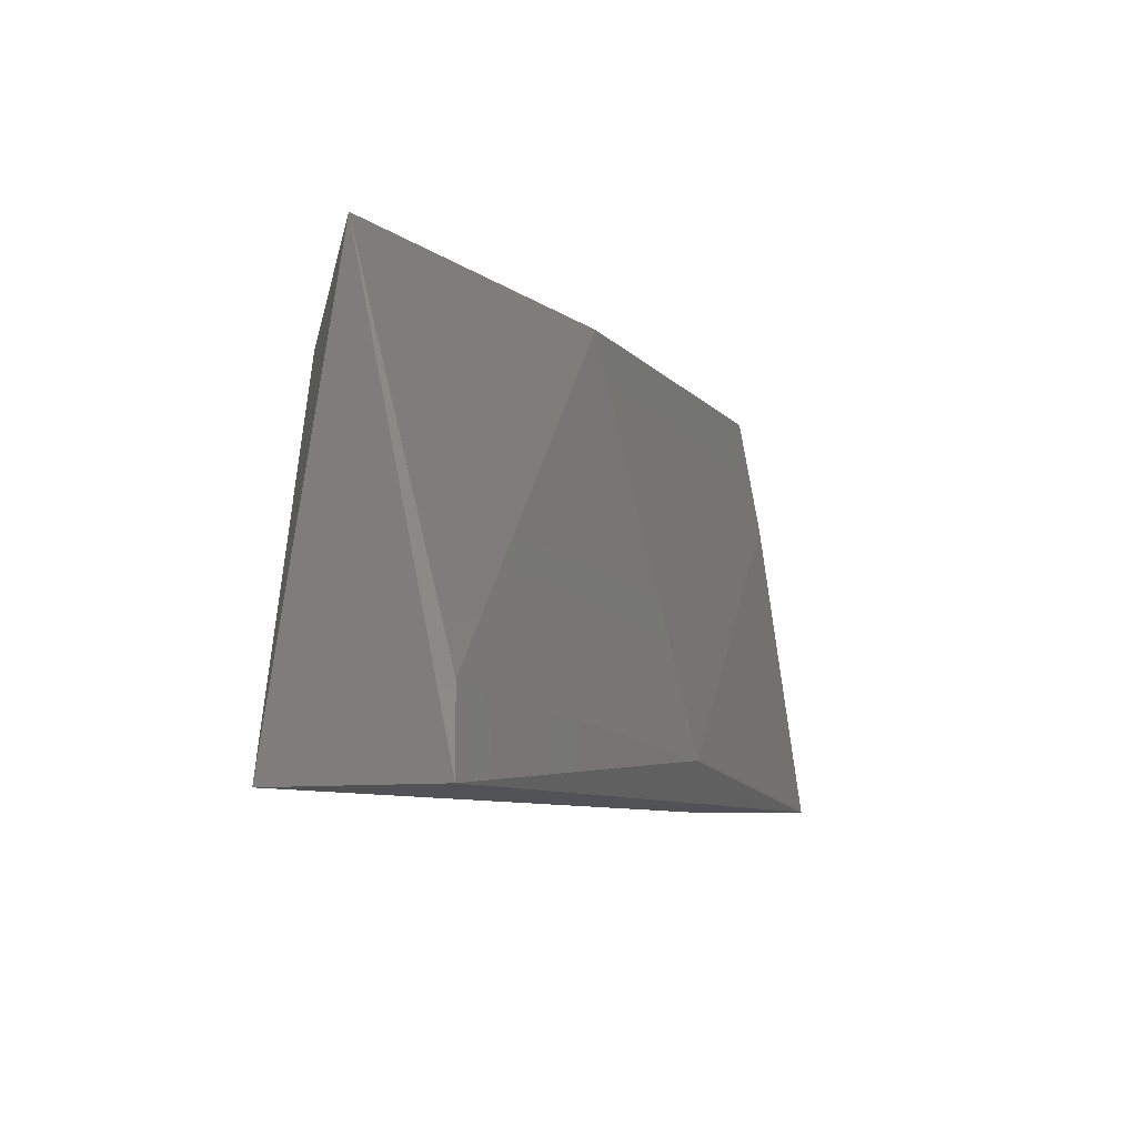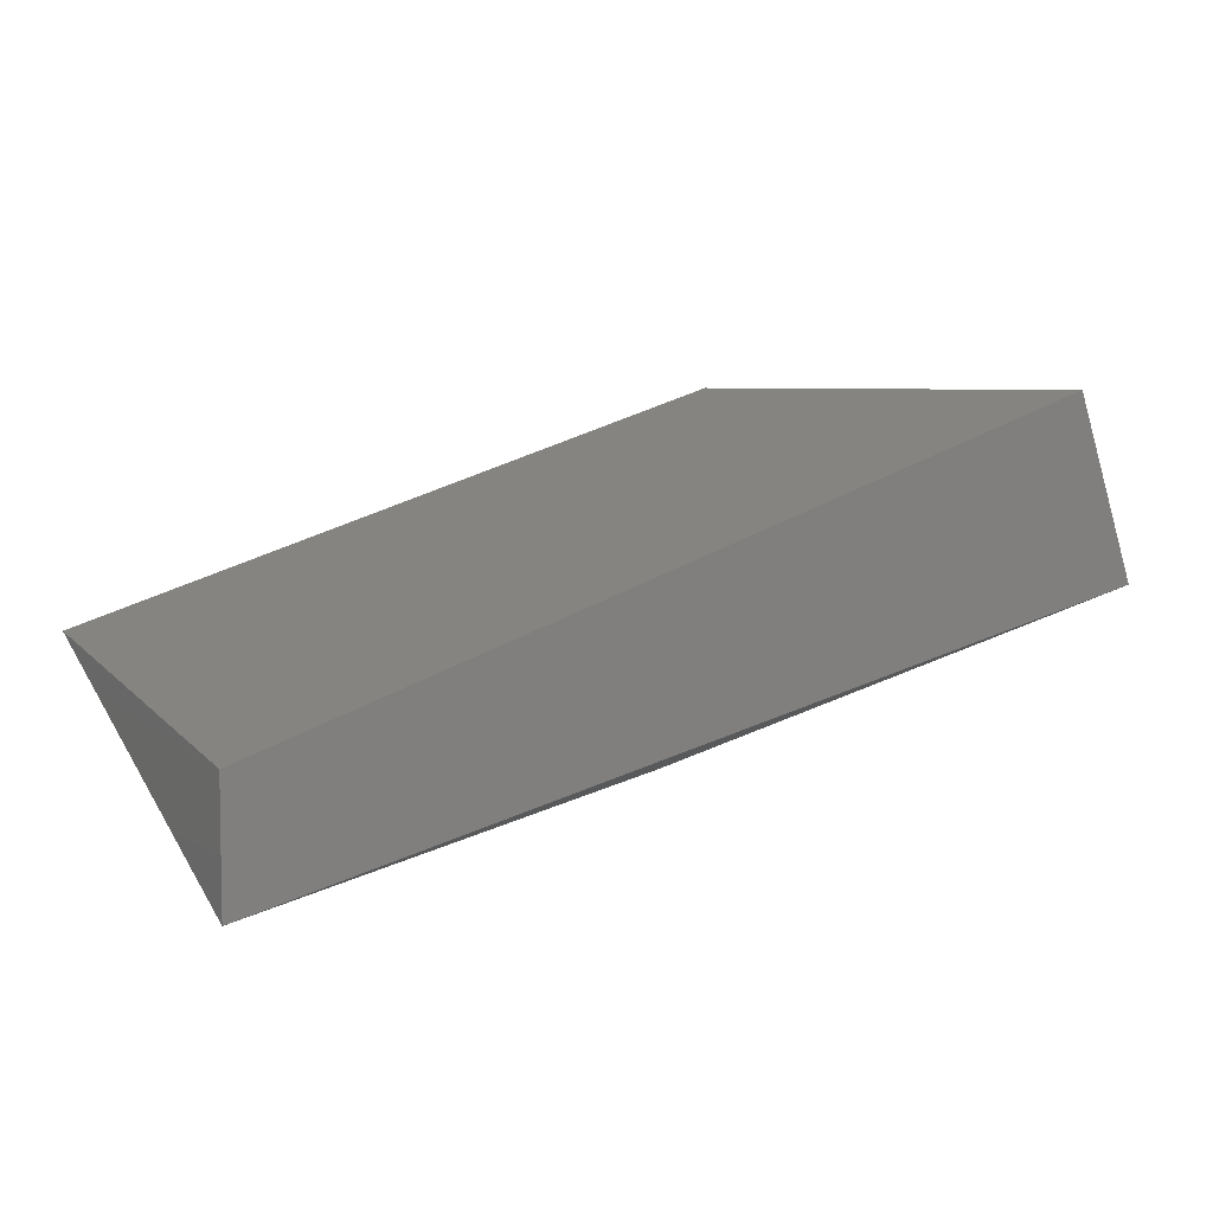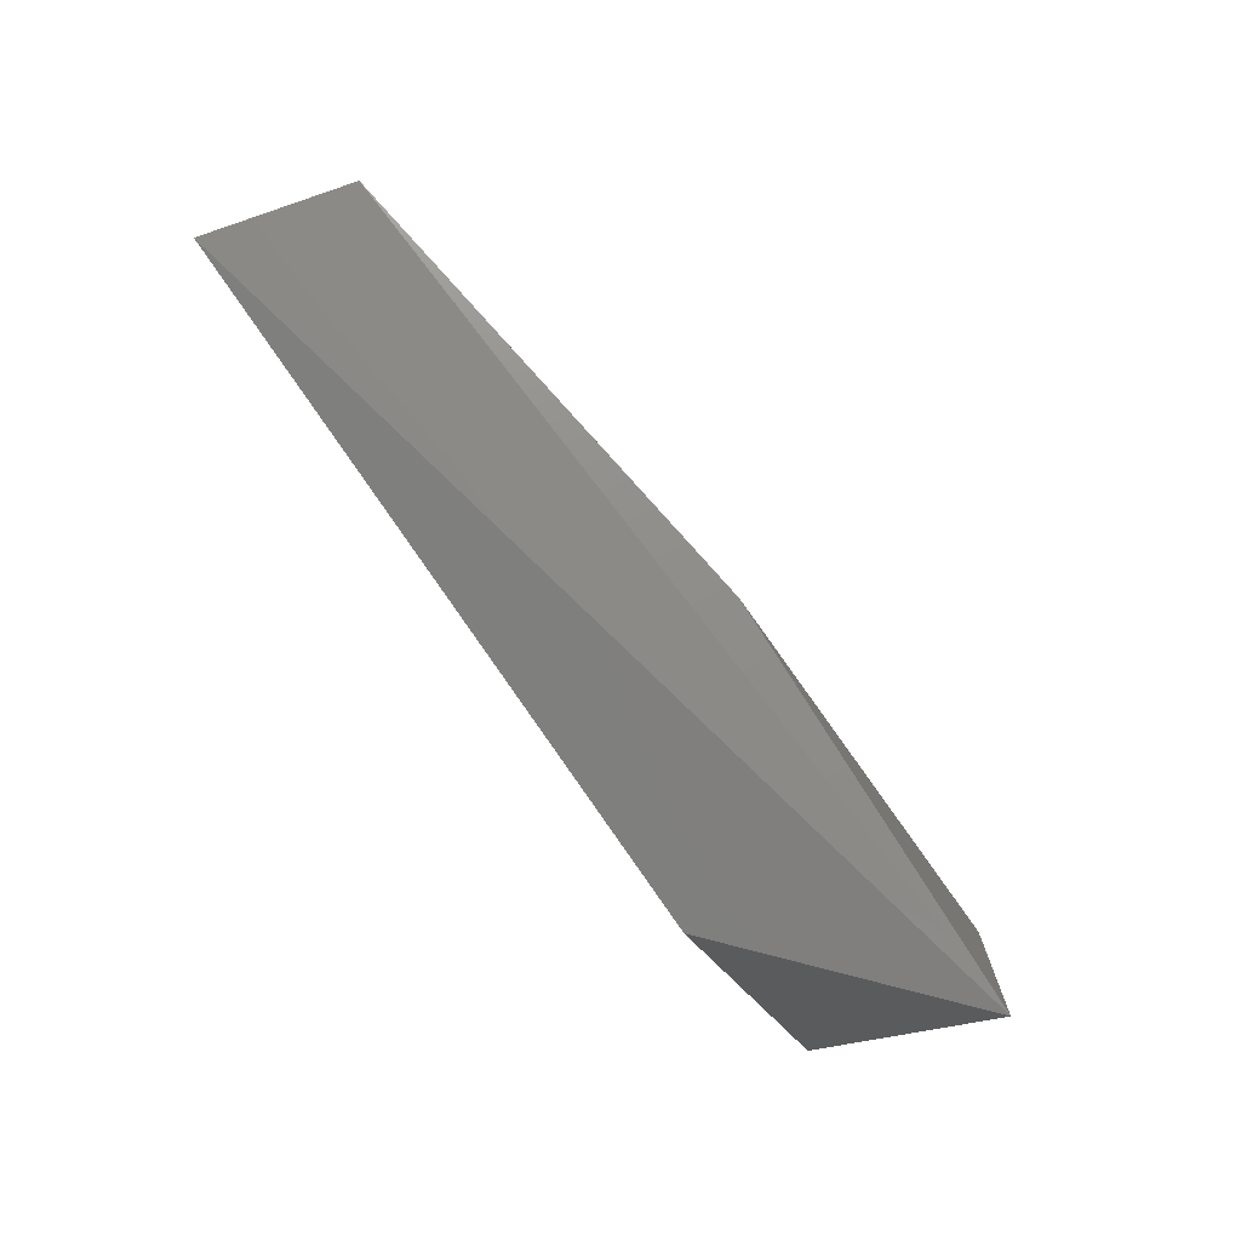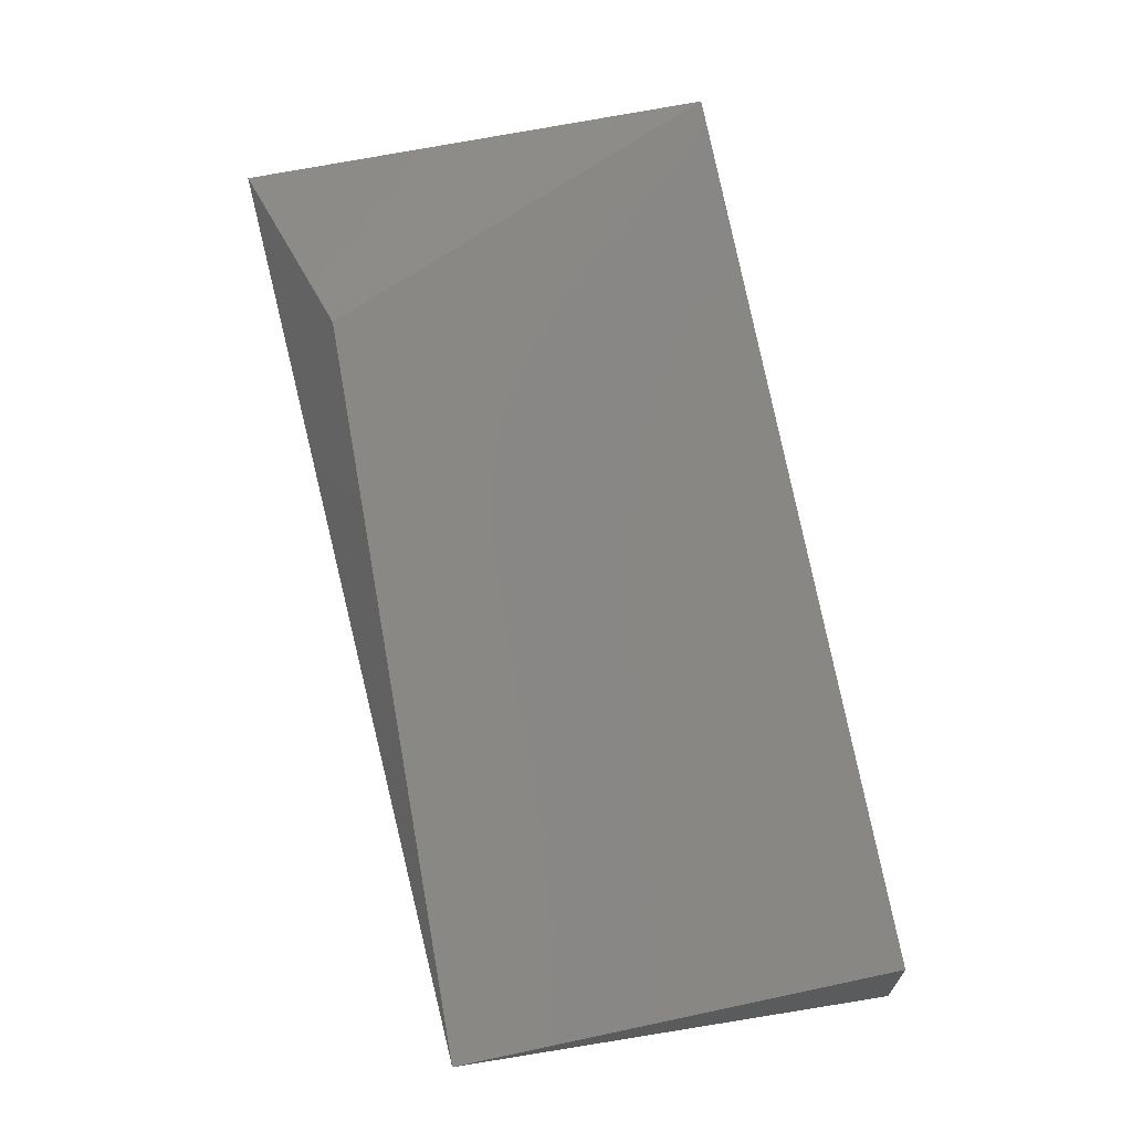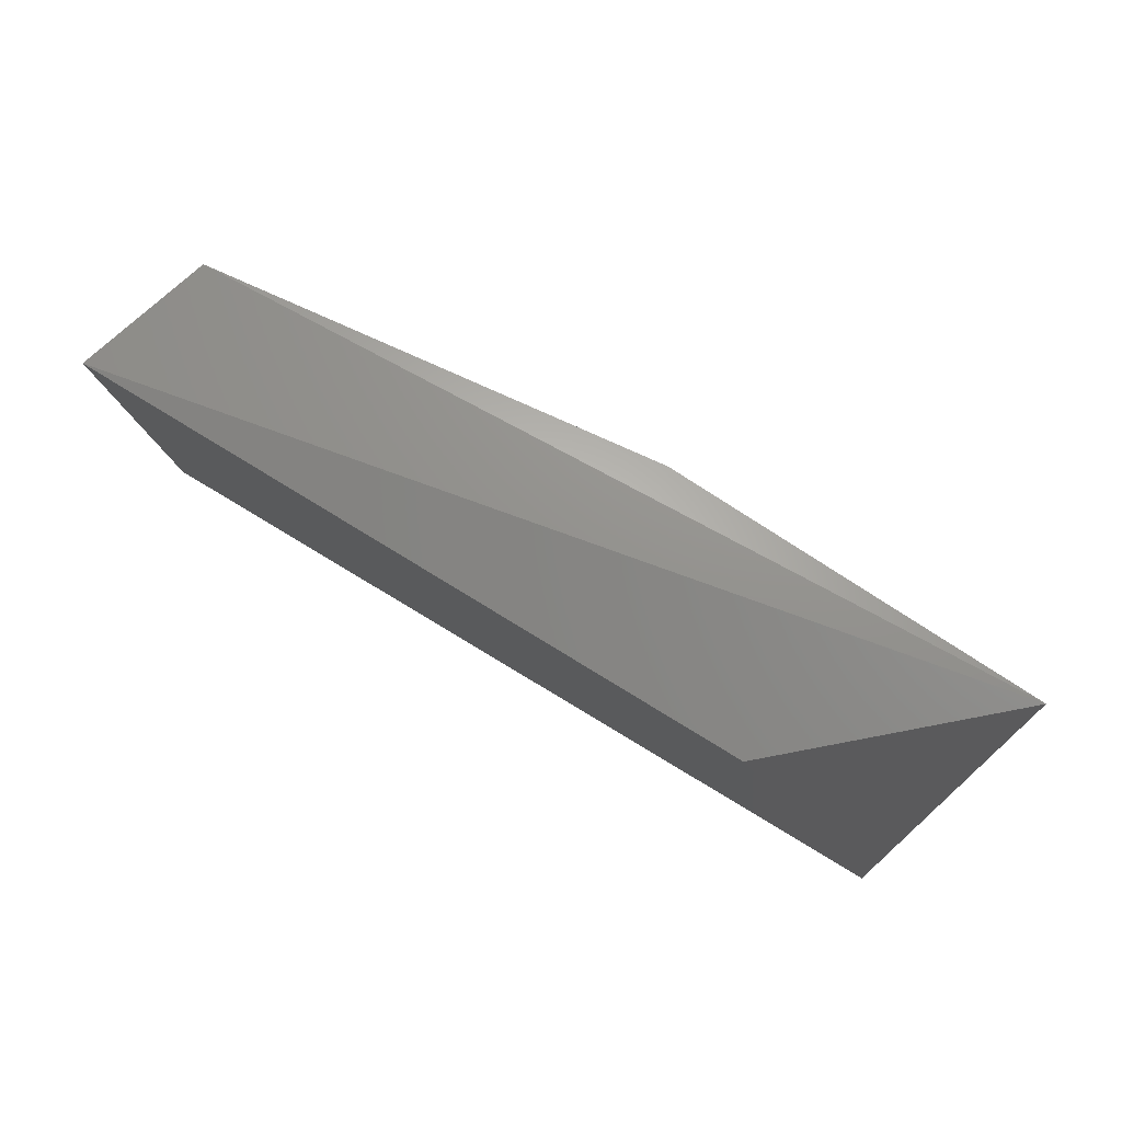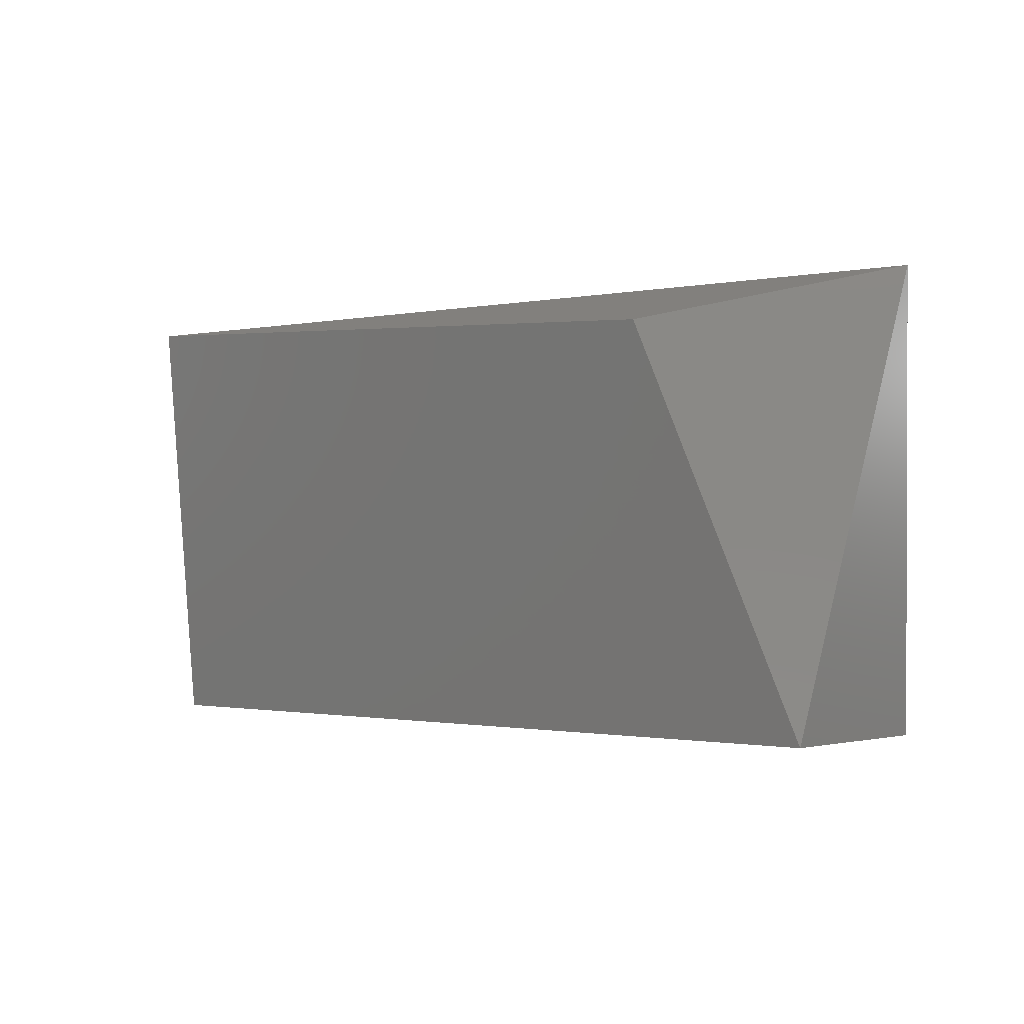
<metadata>
{"format":"stl","ext":"stl","renderer":"f3d","projection":"perspective","resolution":1024,"background":"white","views":[{"elev":-8.0,"azim":-81.0,"up":"+Z"},{"elev":5.9,"azim":151.7,"up":"+Y"},{"elev":79.9,"azim":-143.8,"up":"+Z"},{"elev":66.6,"azim":76.5,"up":"+Y"},{"elev":72.0,"azim":-167.2,"up":"+Z"},{"elev":-1.8,"azim":-157.1,"up":"+Z"}]}
</metadata>
<code>
# stl→obj: 12 verts, 20 faces
v -0.3252 0.2936 0.139
v -0.3252 0.3125 0.1853
v -0.3336 0.2999 0.1853
v -0.3315 0.2978 0.1726
v -0.4114 0.3356 0.139
v -0.4177 0.3167 0.139
v -0.42 0.3256 0.1864
v -0.3252 0.3062 0.139
v -0.3946 0.3356 0.1811
v -0.3819 0.3104 0.1853
v -0.3672 0.302 0.1432
v -0.4177 0.3167 0.1474
f 1 2 3
f 1 3 4
f 5 6 7
f 1 8 2
f 1 6 5
f 1 5 8
f 9 7 2
f 9 2 8
f 9 8 5
f 9 5 7
f 3 2 7
f 10 3 7
f 11 1 4
f 11 4 3
f 11 3 10
f 11 6 1
f 12 6 11
f 12 11 10
f 12 10 7
f 12 7 6

</code>
